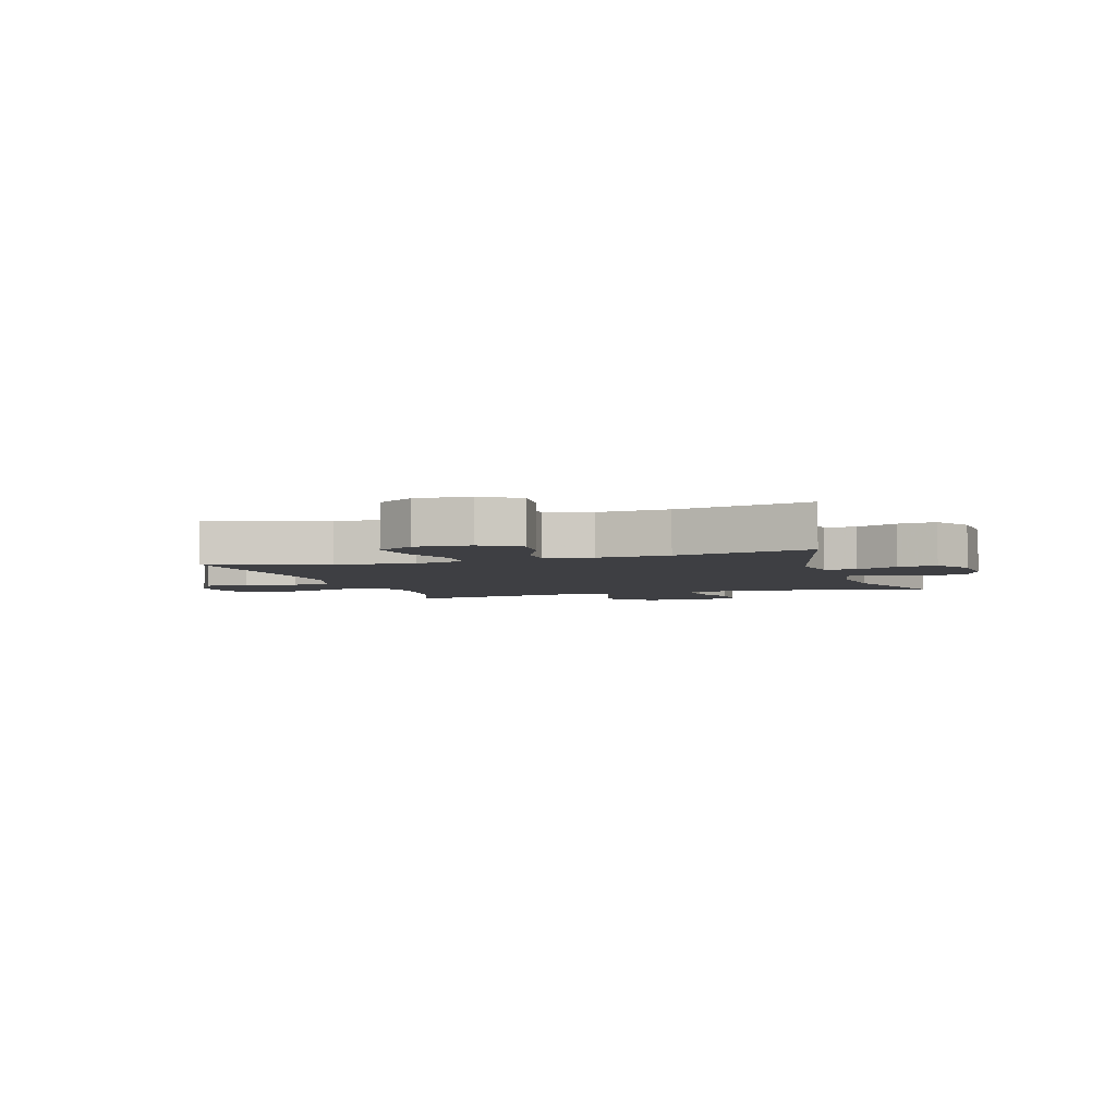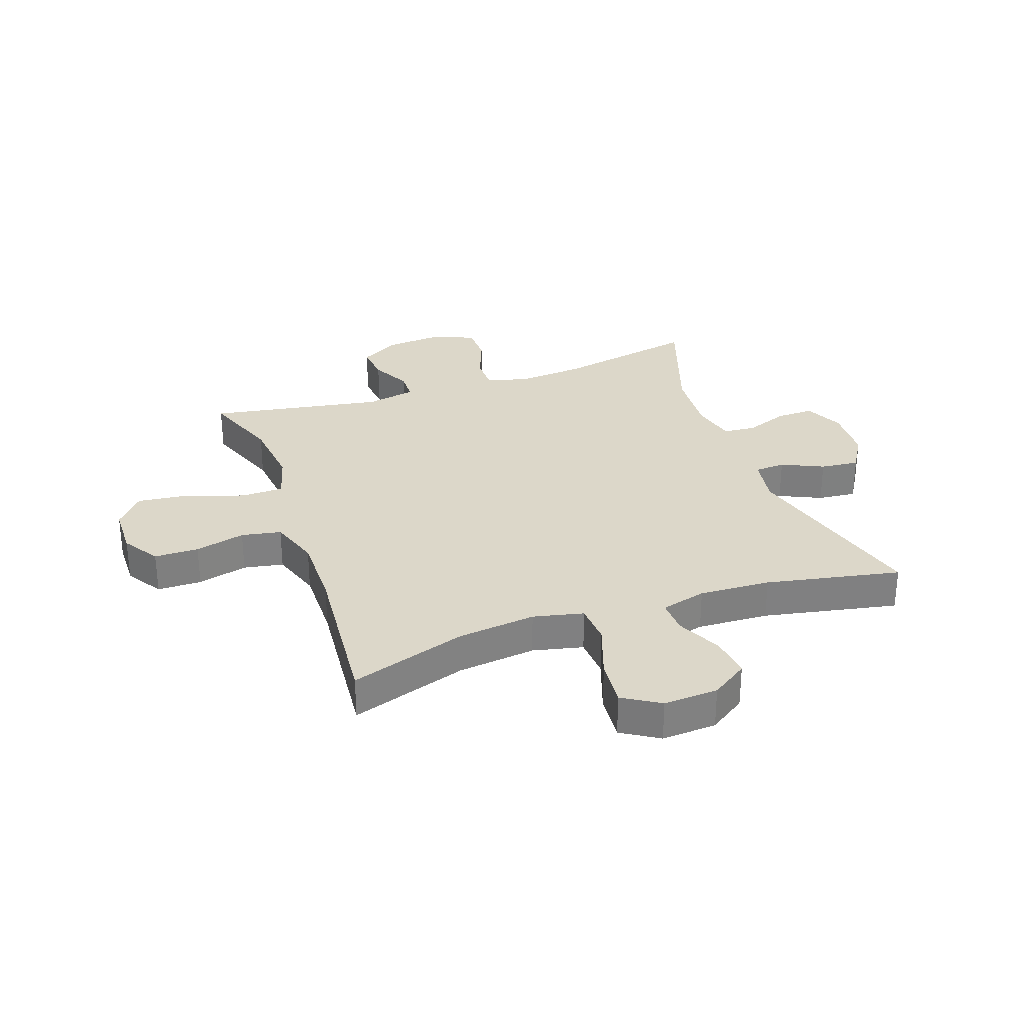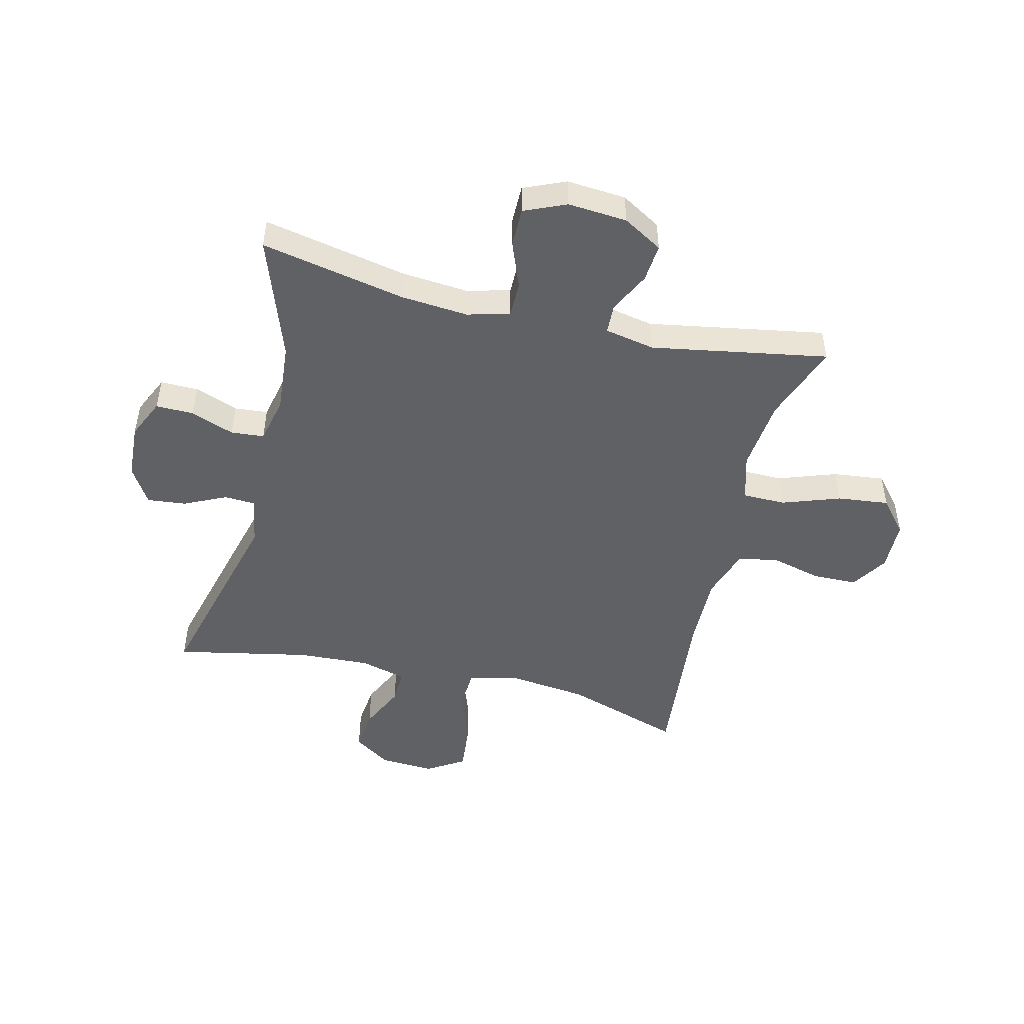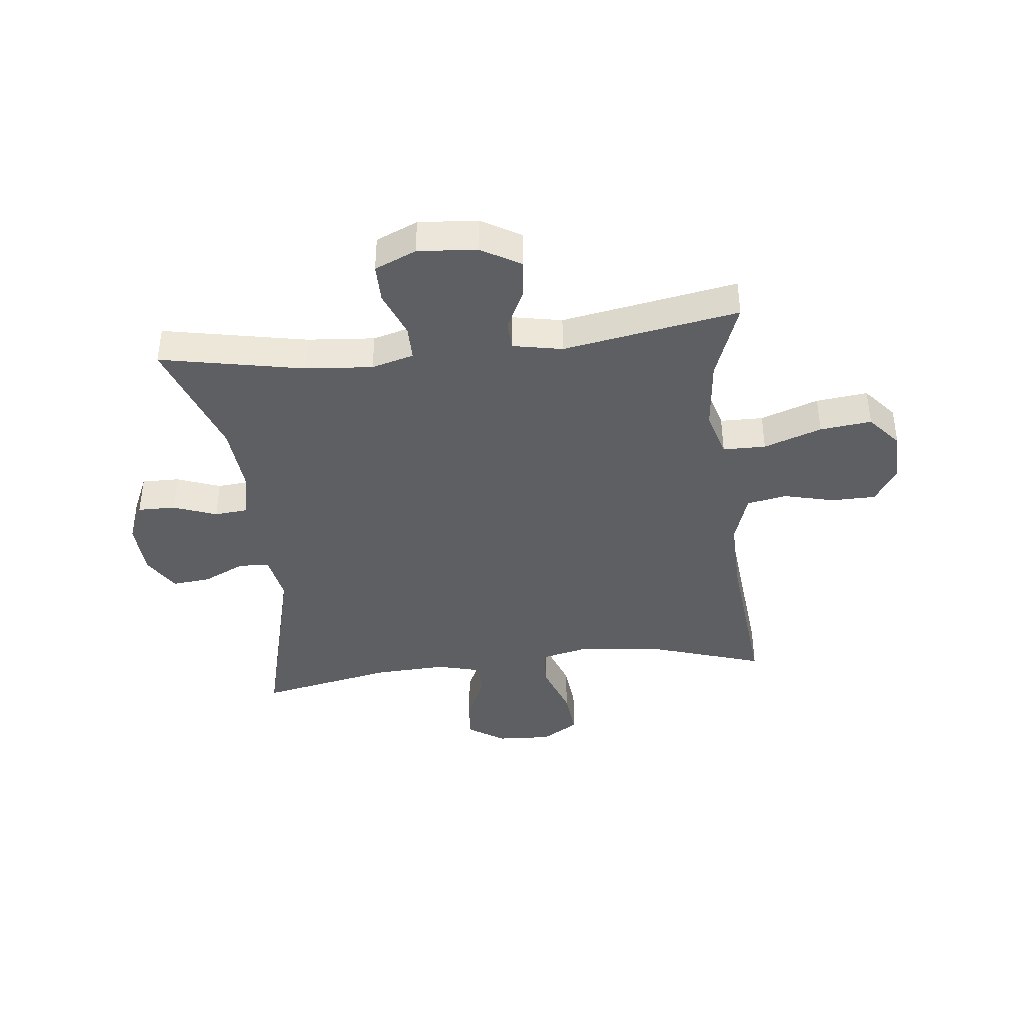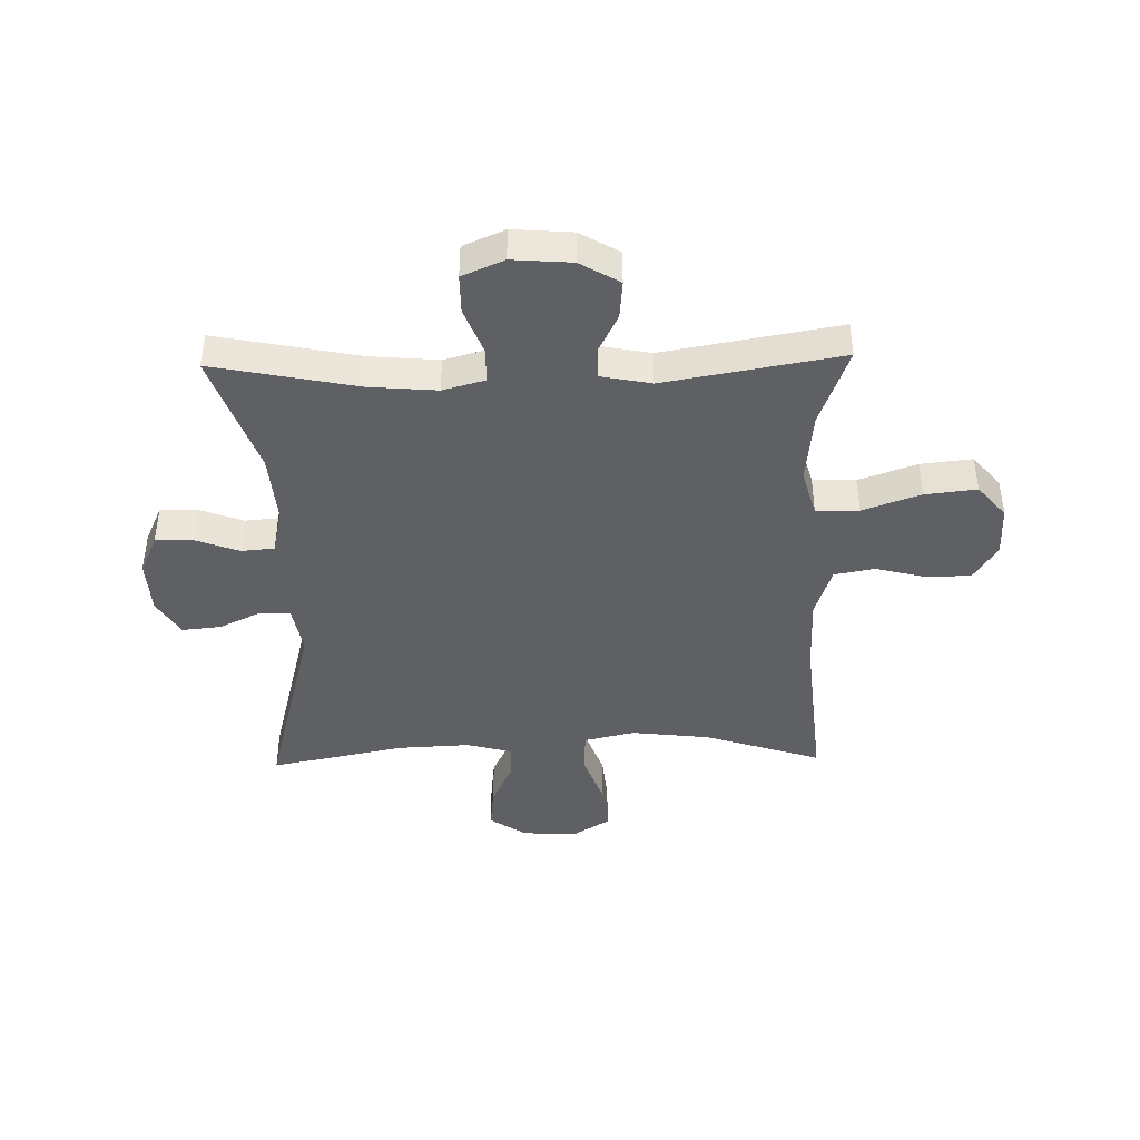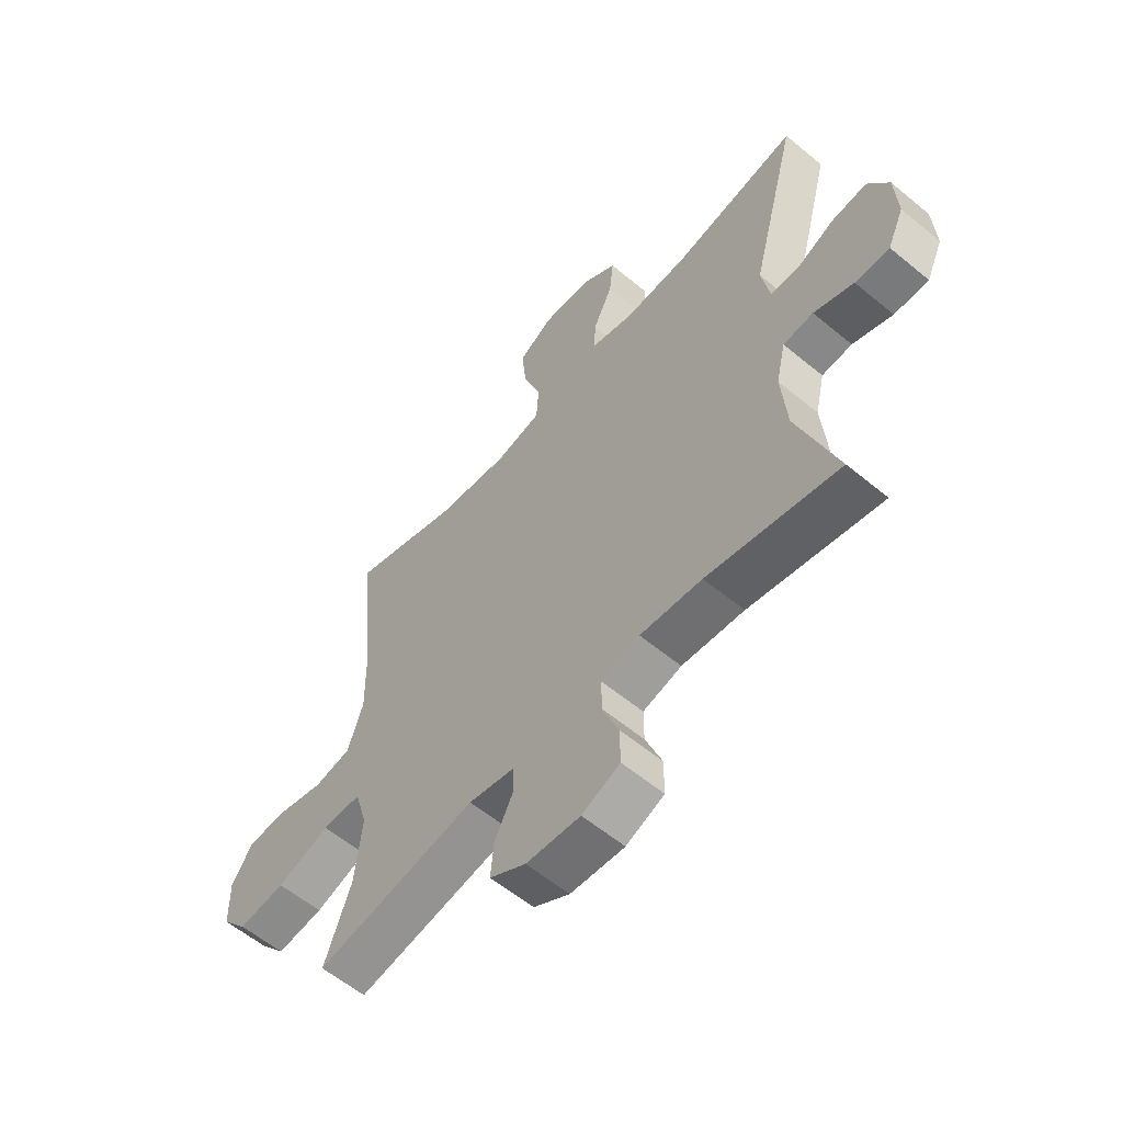
<metadata>
{"format":"obj","ext":"obj","renderer":"f3d","projection":"perspective","resolution":1024,"background":"white","views":[{"elev":-4.3,"azim":17.9,"up":"+Y"},{"elev":30.3,"azim":-19.5,"up":"+Y"},{"elev":-48.5,"azim":166.4,"up":"+Y"},{"elev":-40.1,"azim":-173.5,"up":"+Y"},{"elev":-42.5,"azim":-178.7,"up":"+Y"},{"elev":-58.8,"azim":49.5,"up":"+Z"}]}
</metadata>
<code>
v -0.5 0.07 -0.5
v -0.45 0.07 -0.364
v -0.437 0.07 -0.239
v -0.46 0.07 -0.158
v -0.534 0.07 -0.157
v -0.634 0.07 -0.192
v -0.723 0.07 -0.202
v -0.771 0.07 -0.145
v -0.773 0.07 -0.057
v -0.733 0.07 0.006
v -0.656 0.07 0.007
v -0.569 0.07 -0.015
v -0.5 0.07 -0.002
v -0.471 0.07 0.086
v -0.473 0.07 0.215
v -0.5 0.07 0.5
v -0.297 0.07 0.434
v -0.161 0.07 0.418
v -0.074 0.07 0.438
v -0.07 0.07 0.509
v -0.104 0.07 0.605
v -0.112 0.07 0.688
v -0.048 0.07 0.728
v 0.047 0.07 0.723
v 0.111 0.07 0.68
v 0.103 0.07 0.607
v 0.066 0.07 0.528
v 0.064 0.07 0.468
v 0.143 0.07 0.447
v 0.267 0.07 0.453
v 0.5 0.07 0.5
v 0.411 0.07 0.161
v 0.426 0.07 0.077
v 0.479 0.07 0.074
v 0.551 0.07 0.108
v 0.618 0.07 0.115
v 0.657 0.07 0.051
v 0.662 0.07 -0.044
v 0.631 0.07 -0.112
v 0.566 0.07 -0.111
v 0.491 0.07 -0.083
v 0.434 0.07 -0.088
v 0.416 0.07 -0.167
v 0.426 0.07 -0.288
v 0.5 0.07 -0.5
v 0.252 0.07 -0.45
v 0.135 0.07 -0.44
v 0.062 0.07 -0.46
v 0.062 0.07 -0.521
v 0.093 0.07 -0.601
v 0.093 0.07 -0.668
v 0.021 0.07 -0.699
v -0.081 0.07 -0.691
v -0.149 0.07 -0.651
v -0.143 0.07 -0.585
v -0.108 0.07 -0.515
v -0.11 0.07 -0.464
v -0.196 0.07 -0.447
v -0.5 0 -0.5
v -0.45 0 -0.364
v -0.437 0 -0.239
v -0.46 0 -0.158
v -0.534 0 -0.157
v -0.634 0 -0.192
v -0.723 0 -0.202
v -0.771 0 -0.145
v -0.773 0 -0.057
v -0.733 0 0.006
v -0.656 0 0.007
v -0.569 0 -0.015
v -0.5 0 -0.002
v -0.471 0 0.086
v -0.473 0 0.215
v -0.5 0 0.5
v -0.297 0 0.434
v -0.161 0 0.418
v -0.074 0 0.438
v -0.07 0 0.509
v -0.104 0 0.605
v -0.112 0 0.688
v -0.048 0 0.728
v 0.047 0 0.723
v 0.111 0 0.68
v 0.103 0 0.607
v 0.066 0 0.528
v 0.064 0 0.468
v 0.143 0 0.447
v 0.267 0 0.453
v 0.5 0 0.5
v 0.411 0 0.161
v 0.426 0 0.077
v 0.479 0 0.074
v 0.551 0 0.108
v 0.618 0 0.115
v 0.657 0 0.051
v 0.662 0 -0.044
v 0.631 0 -0.112
v 0.566 0 -0.111
v 0.491 0 -0.083
v 0.434 0 -0.088
v 0.416 0 -0.167
v 0.426 0 -0.288
v 0.5 0 -0.5
v 0.252 0 -0.45
v 0.135 0 -0.44
v 0.062 0 -0.46
v 0.062 0 -0.521
v 0.093 0 -0.601
v 0.093 0 -0.668
v 0.021 0 -0.699
v -0.081 0 -0.691
v -0.149 0 -0.651
v -0.143 0 -0.585
v -0.108 0 -0.515
v -0.11 0 -0.464
v -0.196 0 -0.447
f 54 55 56
f 53 54 56
f 52 53 56
f 51 52 56
f 50 51 56
f 49 50 56
f 48 49 56 57
f 47 48 57 58
f 44 45 46
f 43 44 46 47
f 42 43 47 58
f 39 40 41
f 38 39 41
f 37 38 41
f 36 37 41
f 35 36 41
f 34 35 41
f 33 34 41 42
f 58 1 2
f 42 58 2
f 33 42 2
f 32 33 2
f 25 26 27
f 24 25 27
f 23 24 27
f 22 23 27
f 21 22 27
f 20 21 27
f 19 20 27 28
f 18 19 28 29
f 15 16 17
f 14 15 17 18
f 18 29 30
f 14 18 30
f 13 14 30
f 10 11 12
f 9 10 12
f 8 9 12
f 7 8 12
f 6 7 12
f 5 6 12
f 4 5 12 13
f 32 2 3
f 31 32 3
f 30 31 3
f 3 4 13 30
f 114 113 112
f 114 112 111
f 114 111 110
f 114 110 109
f 114 109 108
f 114 108 107
f 115 114 107 106
f 116 115 106 105
f 104 103 102
f 105 104 102 101
f 116 105 101 100
f 99 98 97
f 99 97 96
f 99 96 95
f 99 95 94
f 99 94 93
f 99 93 92
f 100 99 92 91
f 60 59 116
f 60 116 100
f 60 100 91
f 60 91 90
f 85 84 83
f 85 83 82
f 85 82 81
f 85 81 80
f 85 80 79
f 85 79 78
f 86 85 78 77
f 87 86 77 76
f 75 74 73
f 76 75 73 72
f 88 87 76
f 88 76 72
f 88 72 71
f 70 69 68
f 70 68 67
f 70 67 66
f 70 66 65
f 70 65 64
f 70 64 63
f 71 70 63 62
f 61 60 90
f 61 90 89
f 61 89 88
f 88 71 62 61
f 1 59 60 2
f 2 60 61 3
f 3 61 62 4
f 4 62 63 5
f 5 63 64 6
f 6 64 65 7
f 7 65 66 8
f 8 66 67 9
f 9 67 68 10
f 10 68 69 11
f 11 69 70 12
f 12 70 71 13
f 13 71 72 14
f 14 72 73 15
f 15 73 74 16
f 16 74 75 17
f 17 75 76 18
f 18 76 77 19
f 19 77 78 20
f 20 78 79 21
f 21 79 80 22
f 22 80 81 23
f 23 81 82 24
f 24 82 83 25
f 25 83 84 26
f 26 84 85 27
f 27 85 86 28
f 28 86 87 29
f 29 87 88 30
f 30 88 89 31
f 31 89 90 32
f 32 90 91 33
f 33 91 92 34
f 34 92 93 35
f 35 93 94 36
f 36 94 95 37
f 37 95 96 38
f 38 96 97 39
f 39 97 98 40
f 40 98 99 41
f 41 99 100 42
f 42 100 101 43
f 43 101 102 44
f 44 102 103 45
f 45 103 104 46
f 46 104 105 47
f 47 105 106 48
f 48 106 107 49
f 49 107 108 50
f 50 108 109 51
f 51 109 110 52
f 52 110 111 53
f 53 111 112 54
f 54 112 113 55
f 55 113 114 56
f 56 114 115 57
f 57 115 116 58
f 58 116 59 1

</code>
